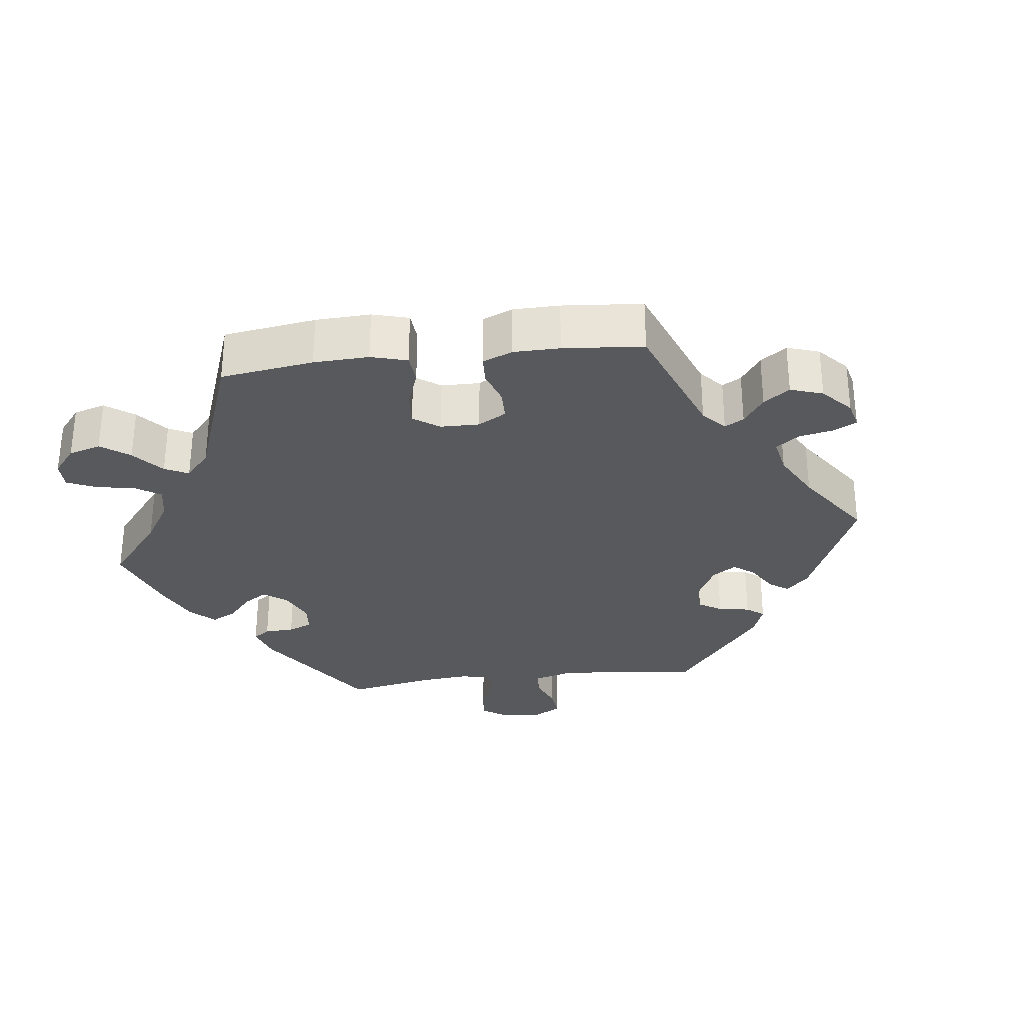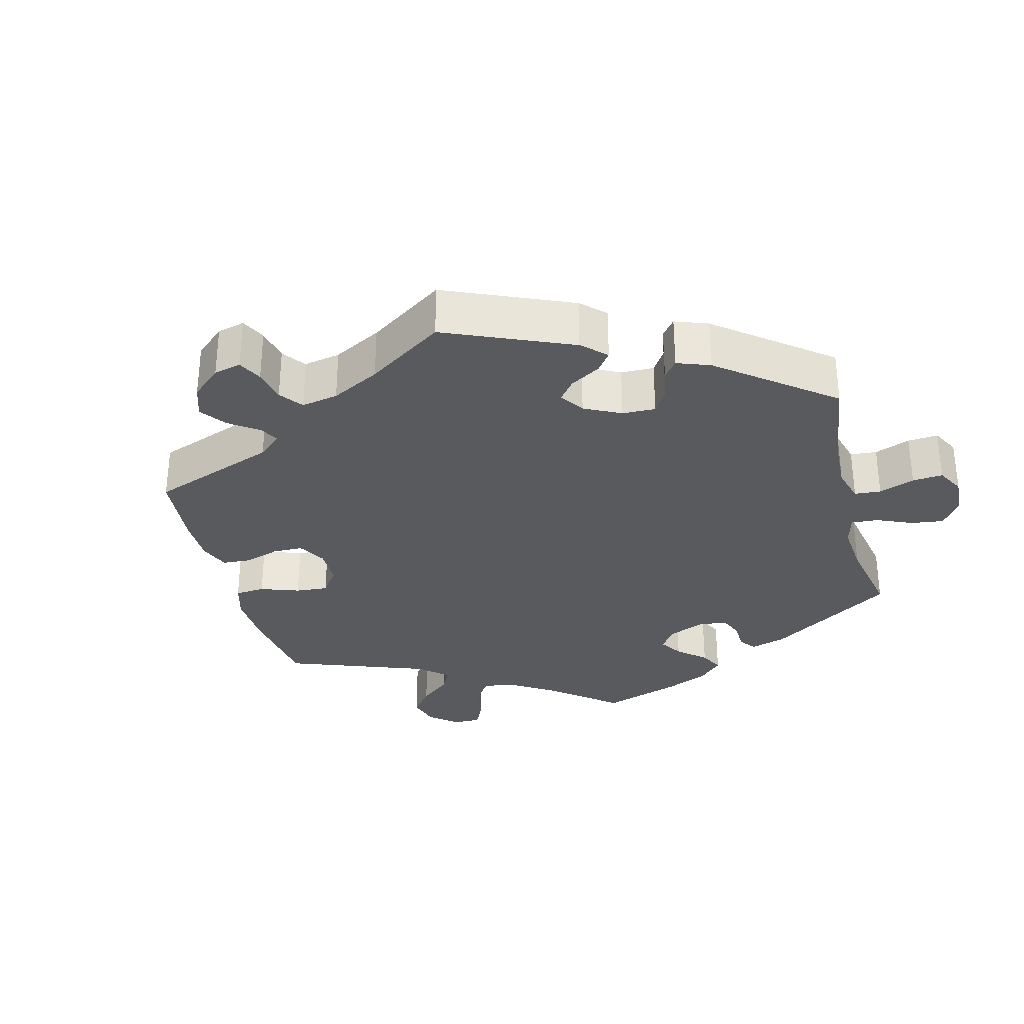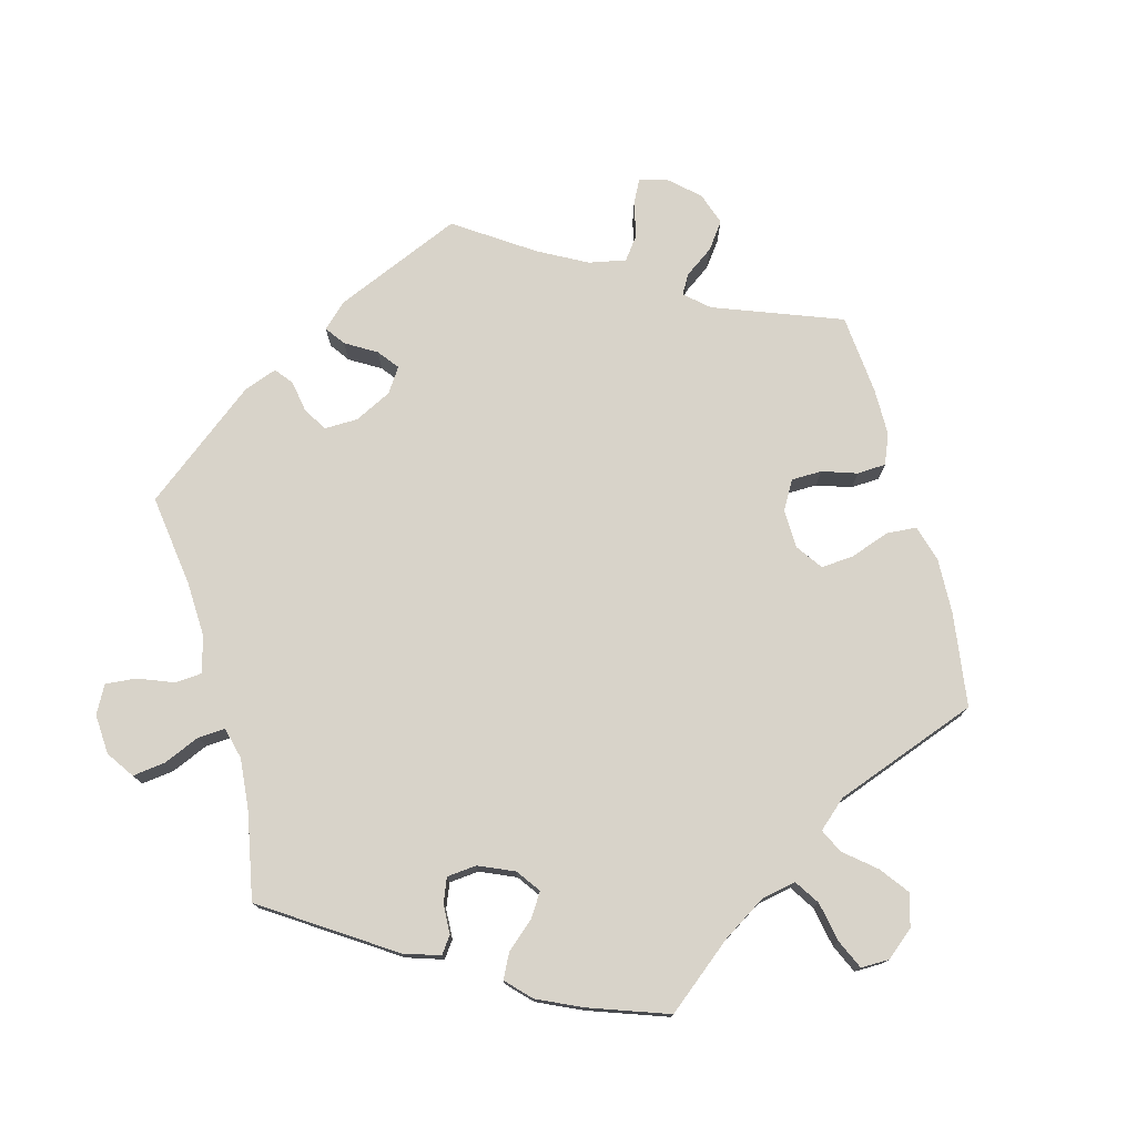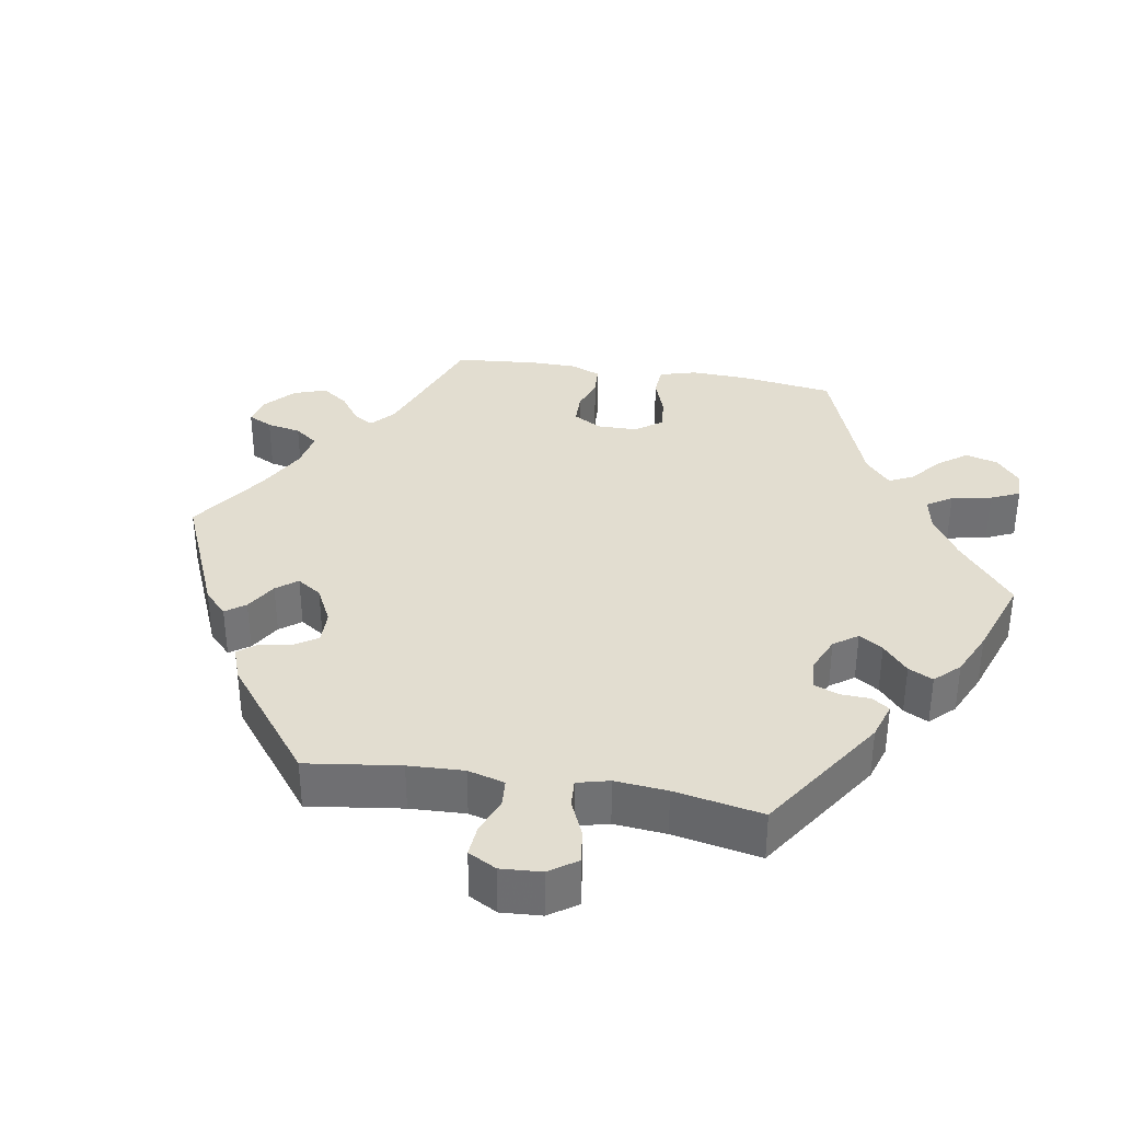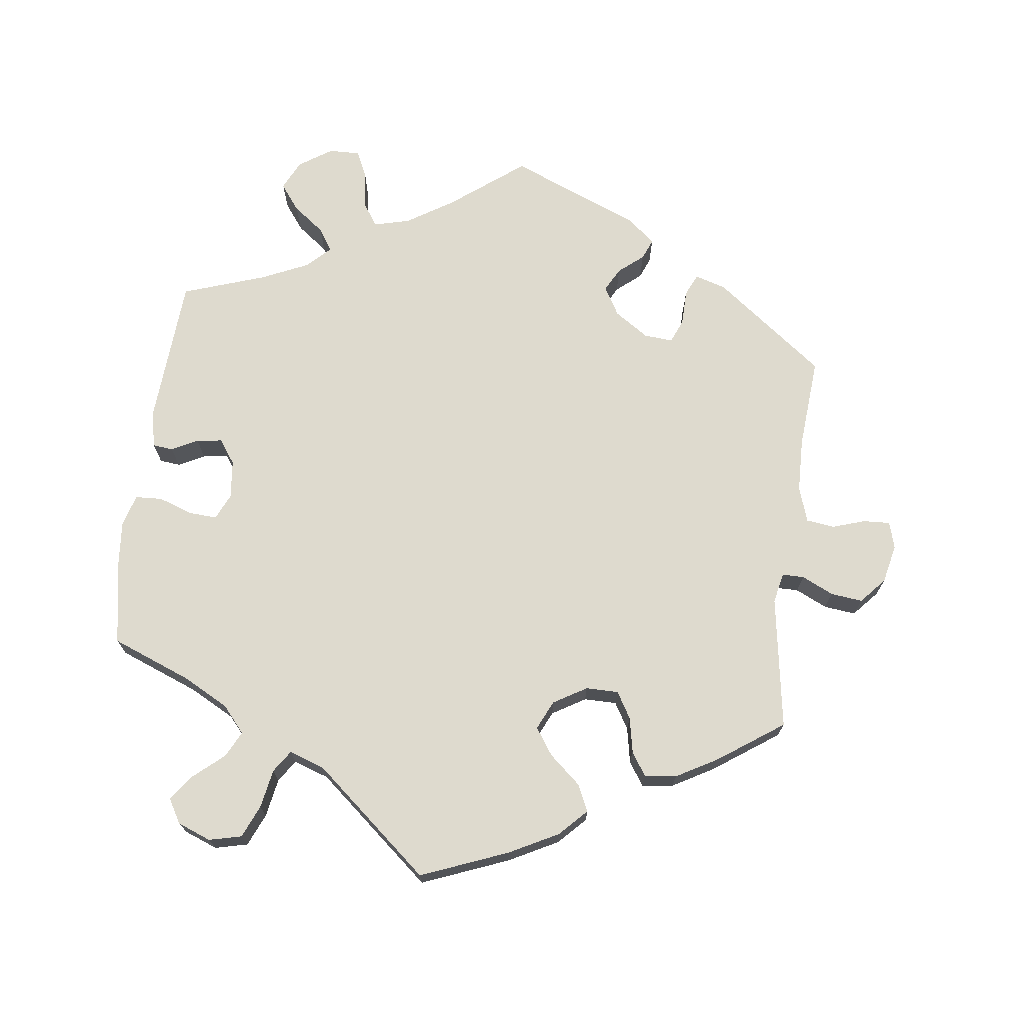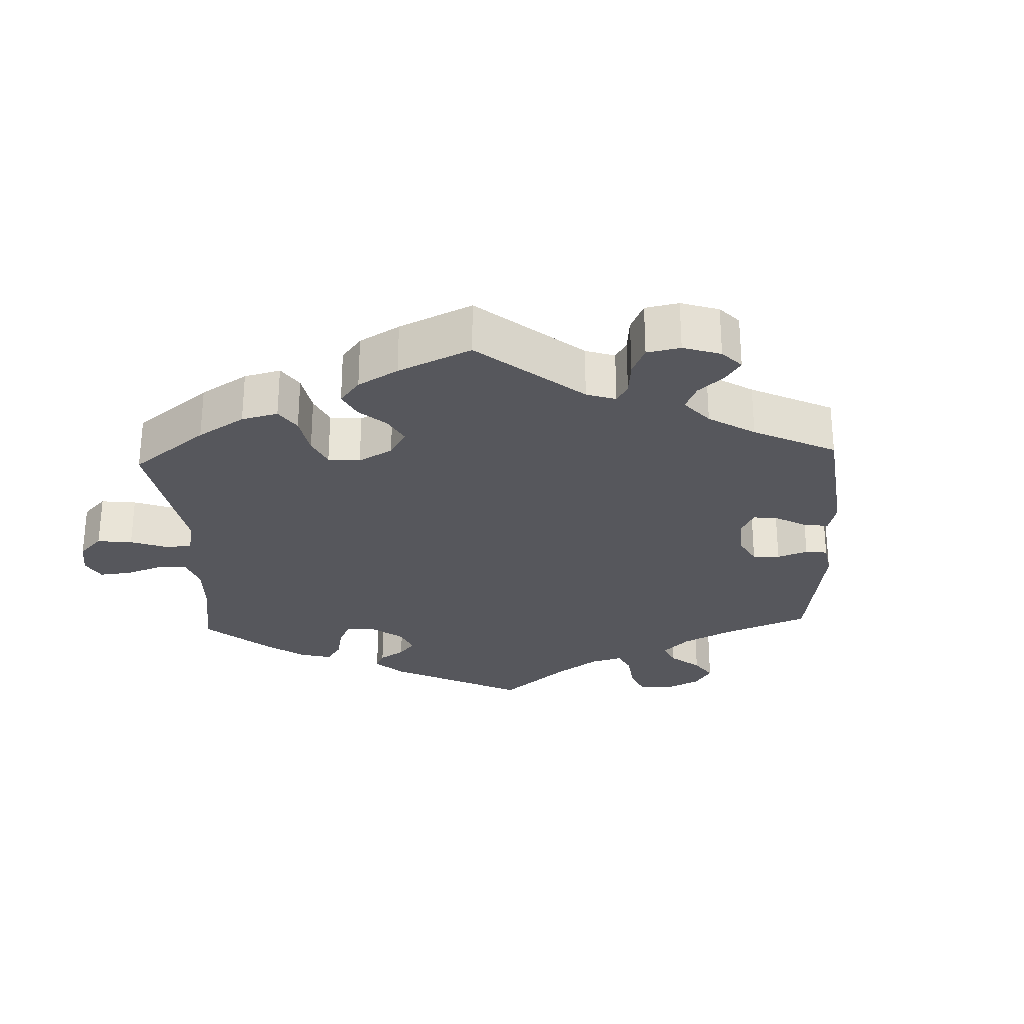
<metadata>
{"format":"obj","ext":"obj","renderer":"f3d","projection":"perspective","resolution":1024,"background":"white","views":[{"elev":-30.2,"azim":37.0,"up":"+Y"},{"elev":-31.2,"azim":134.2,"up":"+Y"},{"elev":75.9,"azim":-75.4,"up":"+Y"},{"elev":35.1,"azim":-140.6,"up":"+Y"},{"elev":71.3,"azim":7.3,"up":"+Y"},{"elev":-27.6,"azim":62.4,"up":"+Y"}]}
</metadata>
<code>
v -0.387 0.07 0.333
v -0.323 0.07 0.367
v -0.291 0.07 0.404
v -0.31 0.07 0.441
v -0.353 0.07 0.478
v -0.379 0.07 0.514
v -0.359 0.07 0.548
v -0.312 0.07 0.566
v -0.266 0.07 0.555
v -0.246 0.07 0.509
v -0.236 0.07 0.454
v -0.215 0.07 0.423
v -0.165 0.07 0.44
v -0.001 0.07 0.578
v 0.122 0.07 0.529
v 0.191 0.07 0.493
v 0.228 0.07 0.455
v 0.21 0.07 0.417
v 0.166 0.07 0.379
v 0.14 0.07 0.341
v 0.159 0.07 0.3
v 0.206 0.07 0.272
v 0.252 0.07 0.272
v 0.274 0.07 0.309
v 0.284 0.07 0.359
v 0.306 0.07 0.393
v 0.351 0.07 0.387
v 0.408 0.07 0.355
v 0.501 0.07 0.29
v 0.471 0.07 0.102
v 0.48 0.07 0.059
v 0.511 0.07 0.059
v 0.556 0.07 0.08
v 0.601 0.07 0.085
v 0.633 0.07 0.049
v 0.645 0.07 -0.006
v 0.634 0.07 -0.044
v 0.596 0.07 -0.042
v 0.55 0.07 -0.027
v 0.51 0.07 -0.032
v 0.493 0.07 -0.082
v 0.491 0.07 -0.159
v 0.501 0.07 -0.288
v 0.346 0.07 -0.405
v 0.302 0.07 -0.418
v 0.288 0.07 -0.387
v 0.287 0.07 -0.337
v 0.273 0.07 -0.303
v 0.232 0.07 -0.306
v 0.184 0.07 -0.338
v 0.16 0.07 -0.378
v 0.178 0.07 -0.412
v 0.213 0.07 -0.441
v 0.225 0.07 -0.47
v 0.187 0.07 -0.502
v 0.001 0.07 -0.578
v -0.103 0.07 -0.498
v -0.168 0.07 -0.457
v -0.219 0.07 -0.444
v -0.24 0.07 -0.475
v -0.248 0.07 -0.528
v -0.266 0.07 -0.567
v -0.31 0.07 -0.566
v -0.357 0.07 -0.535
v -0.377 0.07 -0.493
v -0.349 0.07 -0.456
v -0.305 0.07 -0.423
v -0.284 0.07 -0.391
v -0.317 0.07 -0.359
v -0.383 0.07 -0.329
v -0.5 0.07 -0.289
v -0.514 0.07 -0.078
v -0.503 0.07 -0.026
v -0.474 0.07 -0.023
v -0.437 0.07 -0.042
v -0.401 0.07 -0.047
v -0.377 0.07 -0.013
v -0.371 0.07 0.041
v -0.388 0.07 0.078
v -0.427 0.07 0.076
v -0.476 0.07 0.059
v -0.514 0.07 0.061
v -0.527 0.07 0.106
v -0.521 0.07 0.174
v -0.5 0.07 0.289
v -0.387 0 0.333
v -0.323 0 0.367
v -0.291 0 0.404
v -0.31 0 0.441
v -0.353 0 0.478
v -0.379 0 0.514
v -0.359 0 0.548
v -0.312 0 0.566
v -0.266 0 0.555
v -0.246 0 0.509
v -0.236 0 0.454
v -0.215 0 0.423
v -0.165 0 0.44
v -0.001 0 0.578
v 0.122 0 0.529
v 0.191 0 0.493
v 0.228 0 0.455
v 0.21 0 0.417
v 0.166 0 0.379
v 0.14 0 0.341
v 0.159 0 0.3
v 0.206 0 0.272
v 0.252 0 0.272
v 0.274 0 0.309
v 0.284 0 0.359
v 0.306 0 0.393
v 0.351 0 0.387
v 0.408 0 0.355
v 0.501 0 0.29
v 0.471 0 0.102
v 0.48 0 0.059
v 0.511 0 0.059
v 0.556 0 0.08
v 0.601 0 0.085
v 0.633 0 0.049
v 0.645 0 -0.006
v 0.634 0 -0.044
v 0.596 0 -0.042
v 0.55 0 -0.027
v 0.51 0 -0.032
v 0.493 0 -0.082
v 0.491 0 -0.159
v 0.501 0 -0.288
v 0.346 0 -0.405
v 0.302 0 -0.418
v 0.288 0 -0.387
v 0.287 0 -0.337
v 0.273 0 -0.303
v 0.232 0 -0.306
v 0.184 0 -0.338
v 0.16 0 -0.378
v 0.178 0 -0.412
v 0.213 0 -0.441
v 0.225 0 -0.47
v 0.187 0 -0.502
v 0.001 0 -0.578
v -0.103 0 -0.498
v -0.168 0 -0.457
v -0.219 0 -0.444
v -0.24 0 -0.475
v -0.248 0 -0.528
v -0.266 0 -0.567
v -0.31 0 -0.566
v -0.357 0 -0.535
v -0.377 0 -0.493
v -0.349 0 -0.456
v -0.305 0 -0.423
v -0.284 0 -0.391
v -0.317 0 -0.359
v -0.383 0 -0.329
v -0.5 0 -0.289
v -0.514 0 -0.078
v -0.503 0 -0.026
v -0.474 0 -0.023
v -0.437 0 -0.042
v -0.401 0 -0.047
v -0.377 0 -0.013
v -0.371 0 0.041
v -0.388 0 0.078
v -0.427 0 0.076
v -0.476 0 0.059
v -0.514 0 0.061
v -0.527 0 0.106
v -0.521 0 0.174
v -0.5 0 0.289
f 84 85 1
f 83 84 1 2
f 80 81 82 83
f 79 80 83 2
f 78 79 2 3
f 77 78 3
f 72 73 74 75
f 70 71 72 75
f 69 70 75 76
f 68 69 76 77
f 64 65 66 67
f 64 67 68
f 63 64 68
f 60 61 62 63
f 59 60 63 68
f 58 59 68 77
f 54 55 56 57
f 52 53 54 57
f 51 52 57 58
f 50 51 58 77
f 44 45 46 47
f 42 43 44 47
f 41 42 47 48
f 40 41 48 49
f 36 37 38 39
f 36 39 40
f 35 36 40
f 32 33 34 35
f 31 32 35 40
f 27 28 29 30
f 27 30 31
f 24 25 26 27
f 23 24 27 31
f 22 23 31 40
f 16 17 18 19
f 16 19 20
f 13 14 15 16
f 12 13 16 20
f 8 9 10 11
f 7 8 11 12
f 4 5 6 7
f 3 4 7 12
f 21 22 40 49
f 21 49 50 77
f 20 21 77
f 3 12 20 77
f 86 170 169
f 87 86 169 168
f 168 167 166 165
f 87 168 165 164
f 88 87 164 163
f 88 163 162
f 160 159 158 157
f 160 157 156 155
f 161 160 155 154
f 162 161 154 153
f 152 151 150 149
f 153 152 149
f 153 149 148
f 148 147 146 145
f 153 148 145 144
f 162 153 144 143
f 142 141 140 139
f 142 139 138 137
f 143 142 137 136
f 162 143 136 135
f 132 131 130 129
f 132 129 128 127
f 133 132 127 126
f 134 133 126 125
f 124 123 122 121
f 125 124 121
f 125 121 120
f 120 119 118 117
f 125 120 117 116
f 115 114 113 112
f 116 115 112
f 112 111 110 109
f 116 112 109 108
f 125 116 108 107
f 104 103 102 101
f 105 104 101
f 101 100 99 98
f 105 101 98 97
f 96 95 94 93
f 97 96 93 92
f 92 91 90 89
f 97 92 89 88
f 134 125 107 106
f 162 135 134 106
f 162 106 105
f 162 105 97 88
f 1 86 87 2
f 2 87 88 3
f 3 88 89 4
f 4 89 90 5
f 5 90 91 6
f 6 91 92 7
f 7 92 93 8
f 8 93 94 9
f 9 94 95 10
f 10 95 96 11
f 11 96 97 12
f 12 97 98 13
f 13 98 99 14
f 14 99 100 15
f 15 100 101 16
f 16 101 102 17
f 17 102 103 18
f 18 103 104 19
f 19 104 105 20
f 20 105 106 21
f 21 106 107 22
f 22 107 108 23
f 23 108 109 24
f 24 109 110 25
f 25 110 111 26
f 26 111 112 27
f 27 112 113 28
f 28 113 114 29
f 29 114 115 30
f 30 115 116 31
f 31 116 117 32
f 32 117 118 33
f 33 118 119 34
f 34 119 120 35
f 35 120 121 36
f 36 121 122 37
f 37 122 123 38
f 38 123 124 39
f 39 124 125 40
f 40 125 126 41
f 41 126 127 42
f 42 127 128 43
f 43 128 129 44
f 44 129 130 45
f 45 130 131 46
f 46 131 132 47
f 47 132 133 48
f 48 133 134 49
f 49 134 135 50
f 50 135 136 51
f 51 136 137 52
f 52 137 138 53
f 53 138 139 54
f 54 139 140 55
f 55 140 141 56
f 56 141 142 57
f 57 142 143 58
f 58 143 144 59
f 59 144 145 60
f 60 145 146 61
f 61 146 147 62
f 62 147 148 63
f 63 148 149 64
f 64 149 150 65
f 65 150 151 66
f 66 151 152 67
f 67 152 153 68
f 68 153 154 69
f 69 154 155 70
f 70 155 156 71
f 71 156 157 72
f 72 157 158 73
f 73 158 159 74
f 74 159 160 75
f 75 160 161 76
f 76 161 162 77
f 77 162 163 78
f 78 163 164 79
f 79 164 165 80
f 80 165 166 81
f 81 166 167 82
f 82 167 168 83
f 83 168 169 84
f 84 169 170 85
f 85 170 86 1

</code>
